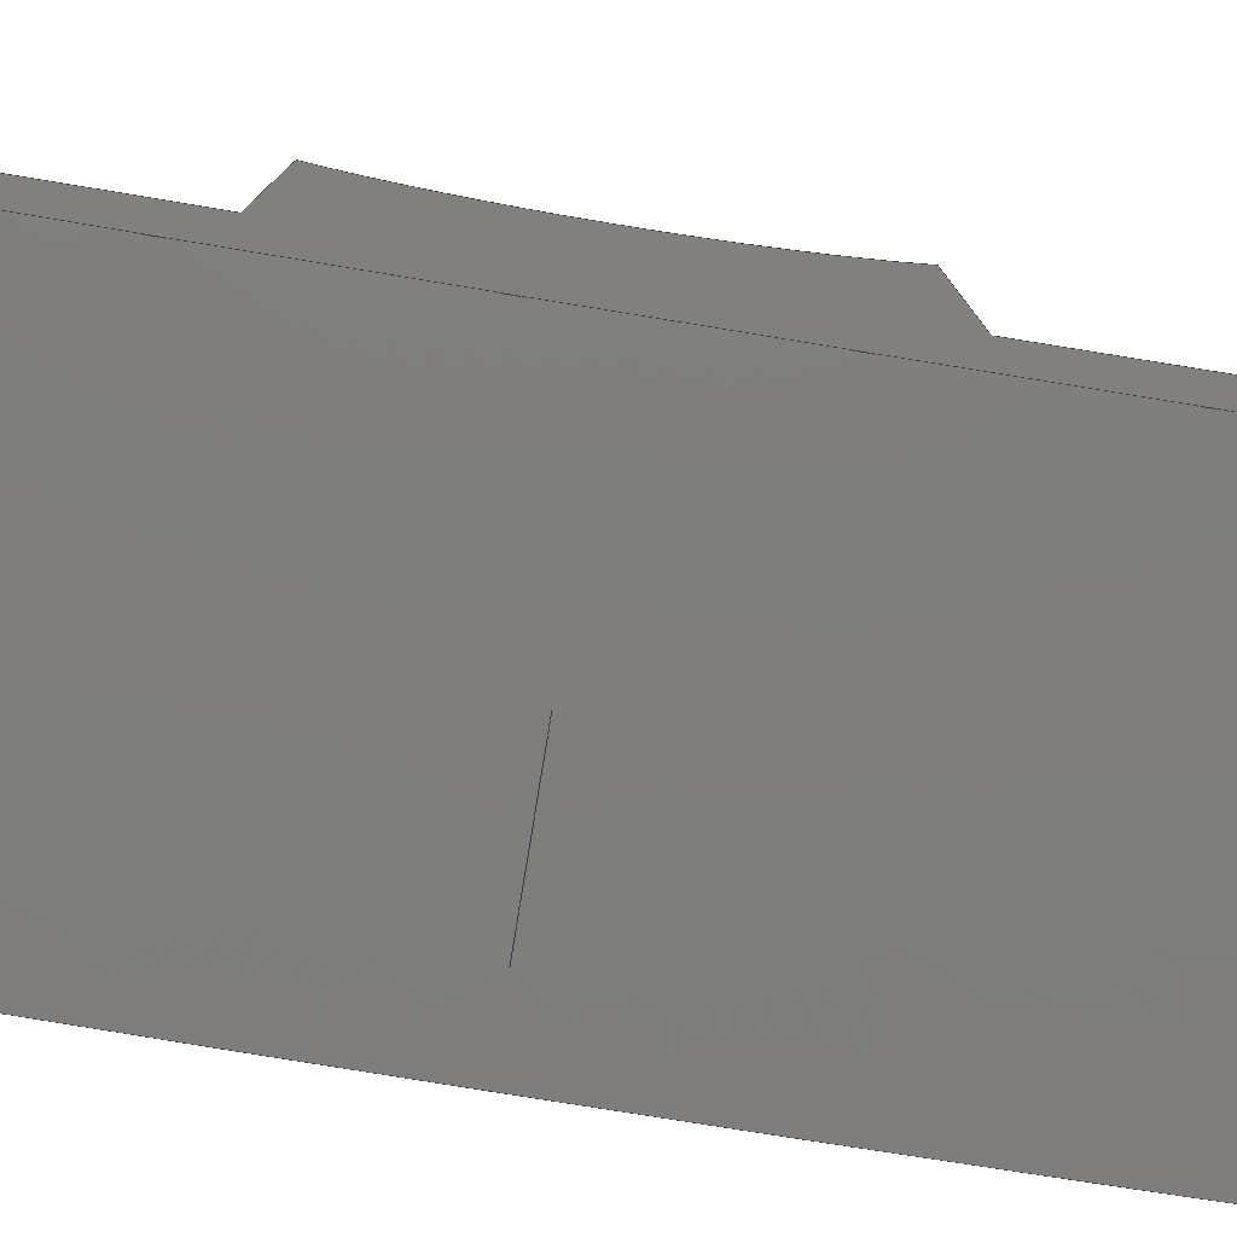
<metadata>
{"format":"step","ext":"step","renderer":"f3d","projection":"perspective","resolution":1024,"background":"white","views":[{"elev":-78.3,"azim":80.7,"up":"+Z"}]}
</metadata>
<code>
ISO-10303-21;
DATA;
#1=MECHANICAL_DESIGN_AND_DRAUGHTING_RELATIONSHIP('Isometric','',#15,#16);
#2=MECHANICAL_DESIGN_AND_DRAUGHTING_RELATIONSHIP('Front','',#17,#16);
#3=MECHANICAL_DESIGN_AND_DRAUGHTING_RELATIONSHIP('Top','',#18,#16);
#4=MECHANICAL_DESIGN_AND_DRAUGHTING_RELATIONSHIP('Right','',#19,#16);
#5=MAPPED_ITEM('',#10,#264);
#6=MAPPED_ITEM('',#11,#265);
#7=MAPPED_ITEM('',#12,#266);
#8=MAPPED_ITEM('',#13,#267);
#9=MAPPED_ITEM('',#14,#268);
#10=REPRESENTATION_MAP(#264,#34);
#11=REPRESENTATION_MAP(#265,#441);
#12=REPRESENTATION_MAP(#266,#34);
#13=REPRESENTATION_MAP(#267,#34);
#14=REPRESENTATION_MAP(#268,#34);
#15=DRAUGHTING_MODEL('Isometric',(#5,#21),#433);
#16=DRAUGHTING_MODEL('',(#6,#265),#433);
#17=DRAUGHTING_MODEL('Front',(#7,#22),#433);
#18=DRAUGHTING_MODEL('Top',(#8,#23),#433);
#19=DRAUGHTING_MODEL('Right',(#9,#24),#433);
#20=MECHANICAL_DESIGN_GEOMETRIC_PRESENTATION_REPRESENTATION('',(#35),#434);
#21=CAMERA_MODEL_D3('Isometric',#256,#25);
#22=CAMERA_MODEL_D3('Front',#258,#26);
#23=CAMERA_MODEL_D3('Top',#260,#27);
#24=CAMERA_MODEL_D3('Right',#262,#28);
#25=VIEW_VOLUME(.PARALLEL.,#416,16.99,0,.F.,0,.F.,.F.,#29);
#26=VIEW_VOLUME(.PARALLEL.,#419,117.7,0,.F.,0,.F.,.F.,#30);
#27=VIEW_VOLUME(.PARALLEL.,#422,117.7,0,.F.,0,.F.,.F.,#31);
#28=VIEW_VOLUME(.PARALLEL.,#425,117.7,0,.F.,0,.F.,.F.,#32);
#29=PLANAR_BOX('view window',0,0,#257);
#30=PLANAR_BOX('view window',0,0,#259);
#31=PLANAR_BOX('view window',0,0,#261);
#32=PLANAR_BOX('view window',0,0,#263);
#33=SHAPE_REPRESENTATION_RELATIONSHIP('SRR','None',#441,#34);
#34=ADVANCED_BREP_SHAPE_REPRESENTATION('',(#37),#433);
#35=STYLED_ITEM('',(#450),#37);
#36=STYLED_ITEM('',(#451),#6);
#37=MANIFOLD_SOLID_BREP('Solid8',#210);
#38=CYLINDRICAL_SURFACE('',#242,46);
#39=SPHERICAL_SURFACE('',#237,2000);
#40=SPHERICAL_SURFACE('',#244,2000);
#41=SPHERICAL_SURFACE('',#249,2000);
#42=FACE_OUTER_BOUND('',#52,.T.);
#43=FACE_OUTER_BOUND('',#53,.T.);
#44=FACE_OUTER_BOUND('',#54,.T.);
#45=FACE_OUTER_BOUND('',#55,.T.);
#46=FACE_OUTER_BOUND('',#56,.T.);
#47=FACE_OUTER_BOUND('',#57,.T.);
#48=FACE_OUTER_BOUND('',#58,.T.);
#49=FACE_OUTER_BOUND('',#59,.T.);
#50=FACE_OUTER_BOUND('',#60,.T.);
#51=FACE_OUTER_BOUND('',#61,.T.);
#52=EDGE_LOOP('',(#142,#143,#144,#145));
#53=EDGE_LOOP('',(#146,#147,#148,#149,#150,#151,#152,#153));
#54=EDGE_LOOP('',(#154,#155,#156,#157));
#55=EDGE_LOOP('',(#158,#159,#160,#161));
#56=EDGE_LOOP('',(#162,#163,#164,#165));
#57=EDGE_LOOP('',(#166,#167,#168,#169));
#58=EDGE_LOOP('',(#170,#171,#172,#173));
#59=EDGE_LOOP('',(#174,#175,#176,#177,#178,#179,#180));
#60=EDGE_LOOP('',(#181,#182,#183,#184,#185,#186,#187,#188,#189));
#61=EDGE_LOOP('',(#190,#191,#192,#193));
#62=LINE('',#365,#72);
#63=LINE('',#367,#73);
#64=LINE('',#368,#74);
#65=LINE('',#373,#75);
#66=LINE('',#377,#76);
#67=LINE('',#381,#77);
#68=LINE('',#391,#78);
#69=LINE('',#392,#79);
#70=LINE('',#402,#80);
#71=LINE('',#412,#81);
#72=VECTOR('',#275,10);
#73=VECTOR('',#276,10);
#74=VECTOR('',#277,10);
#75=VECTOR('',#282,10);
#76=VECTOR('',#285,10);
#77=VECTOR('',#288,10);
#78=VECTOR('',#301,10);
#79=VECTOR('',#302,10);
#80=VECTOR('',#317,10);
#81=VECTOR('',#330,10);
#82=CIRCLE('',#231,2000);
#83=CIRCLE('',#233,2000);
#84=CIRCLE('',#234,2000);
#85=CIRCLE('',#235,2000);
#86=CIRCLE('',#236,46);
#87=CIRCLE('',#238,2000);
#88=CIRCLE('',#239,2000);
#89=CIRCLE('',#241,2000);
#90=CIRCLE('',#243,46);
#91=CIRCLE('',#245,2000);
#92=CIRCLE('',#246,2000);
#93=CIRCLE('',#248,2000);
#94=CIRCLE('',#250,2000);
#95=CIRCLE('',#251,2000);
#96=CIRCLE('',#252,2000);
#97=CIRCLE('',#253,2000);
#98=VERTEX_POINT('',#361);
#99=VERTEX_POINT('',#362);
#100=VERTEX_POINT('',#364);
#101=VERTEX_POINT('',#366);
#102=VERTEX_POINT('',#370);
#103=VERTEX_POINT('',#372);
#104=VERTEX_POINT('',#374);
#105=VERTEX_POINT('',#376);
#106=VERTEX_POINT('',#378);
#107=VERTEX_POINT('',#380);
#108=VERTEX_POINT('',#384);
#109=VERTEX_POINT('',#388);
#110=VERTEX_POINT('',#390);
#111=VERTEX_POINT('',#396);
#112=VERTEX_POINT('',#400);
#113=VERTEX_POINT('',#404);
#114=VERTEX_POINT('',#406);
#115=VERTEX_POINT('',#408);
#116=EDGE_CURVE('',#98,#99,#82,.T.);
#117=EDGE_CURVE('',#98,#100,#62,.T.);
#118=EDGE_CURVE('',#101,#100,#63,.T.);
#119=EDGE_CURVE('',#101,#99,#64,.T.);
#120=EDGE_CURVE('',#102,#98,#83,.T.);
#121=EDGE_CURVE('',#103,#102,#65,.T.);
#122=EDGE_CURVE('',#104,#103,#84,.T.);
#123=EDGE_CURVE('',#105,#104,#66,.T.);
#124=EDGE_CURVE('',#106,#105,#85,.T.);
#125=EDGE_CURVE('',#106,#107,#67,.T.);
#126=EDGE_CURVE('',#107,#100,#86,.T.);
#127=EDGE_CURVE('',#99,#108,#87,.T.);
#128=EDGE_CURVE('',#108,#102,#88,.T.);
#129=EDGE_CURVE('',#109,#106,#89,.T.);
#130=EDGE_CURVE('',#110,#109,#68,.T.);
#131=EDGE_CURVE('',#110,#107,#69,.T.);
#132=EDGE_CURVE('',#110,#101,#90,.T.);
#133=EDGE_CURVE('',#105,#111,#91,.T.);
#134=EDGE_CURVE('',#111,#109,#92,.T.);
#135=EDGE_CURVE('',#112,#104,#93,.T.);
#136=EDGE_CURVE('',#112,#111,#70,.T.);
#137=EDGE_CURVE('',#103,#113,#94,.T.);
#138=EDGE_CURVE('',#113,#114,#95,.T.);
#139=EDGE_CURVE('',#114,#115,#96,.T.);
#140=EDGE_CURVE('',#114,#112,#97,.T.);
#141=EDGE_CURVE('',#108,#113,#71,.T.);
#142=ORIENTED_EDGE('',*,*,#116,.F.);
#143=ORIENTED_EDGE('',*,*,#117,.T.);
#144=ORIENTED_EDGE('',*,*,#118,.F.);
#145=ORIENTED_EDGE('',*,*,#119,.T.);
#146=ORIENTED_EDGE('',*,*,#120,.F.);
#147=ORIENTED_EDGE('',*,*,#121,.F.);
#148=ORIENTED_EDGE('',*,*,#122,.F.);
#149=ORIENTED_EDGE('',*,*,#123,.F.);
#150=ORIENTED_EDGE('',*,*,#124,.F.);
#151=ORIENTED_EDGE('',*,*,#125,.T.);
#152=ORIENTED_EDGE('',*,*,#126,.T.);
#153=ORIENTED_EDGE('',*,*,#117,.F.);
#154=ORIENTED_EDGE('',*,*,#116,.T.);
#155=ORIENTED_EDGE('',*,*,#127,.T.);
#156=ORIENTED_EDGE('',*,*,#128,.T.);
#157=ORIENTED_EDGE('',*,*,#120,.T.);
#158=ORIENTED_EDGE('',*,*,#129,.F.);
#159=ORIENTED_EDGE('',*,*,#130,.F.);
#160=ORIENTED_EDGE('',*,*,#131,.T.);
#161=ORIENTED_EDGE('',*,*,#125,.F.);
#162=ORIENTED_EDGE('',*,*,#126,.F.);
#163=ORIENTED_EDGE('',*,*,#131,.F.);
#164=ORIENTED_EDGE('',*,*,#132,.T.);
#165=ORIENTED_EDGE('',*,*,#118,.T.);
#166=ORIENTED_EDGE('',*,*,#129,.T.);
#167=ORIENTED_EDGE('',*,*,#124,.T.);
#168=ORIENTED_EDGE('',*,*,#133,.T.);
#169=ORIENTED_EDGE('',*,*,#134,.T.);
#170=ORIENTED_EDGE('',*,*,#123,.T.);
#171=ORIENTED_EDGE('',*,*,#135,.F.);
#172=ORIENTED_EDGE('',*,*,#136,.T.);
#173=ORIENTED_EDGE('',*,*,#133,.F.);
#174=ORIENTED_EDGE('',*,*,#122,.T.);
#175=ORIENTED_EDGE('',*,*,#137,.T.);
#176=ORIENTED_EDGE('',*,*,#138,.T.);
#177=ORIENTED_EDGE('',*,*,#139,.T.);
#178=ORIENTED_EDGE('',*,*,#139,.F.);
#179=ORIENTED_EDGE('',*,*,#140,.T.);
#180=ORIENTED_EDGE('',*,*,#135,.T.);
#181=ORIENTED_EDGE('',*,*,#132,.F.);
#182=ORIENTED_EDGE('',*,*,#130,.T.);
#183=ORIENTED_EDGE('',*,*,#134,.F.);
#184=ORIENTED_EDGE('',*,*,#136,.F.);
#185=ORIENTED_EDGE('',*,*,#140,.F.);
#186=ORIENTED_EDGE('',*,*,#138,.F.);
#187=ORIENTED_EDGE('',*,*,#141,.F.);
#188=ORIENTED_EDGE('',*,*,#127,.F.);
#189=ORIENTED_EDGE('',*,*,#119,.F.);
#190=ORIENTED_EDGE('',*,*,#121,.T.);
#191=ORIENTED_EDGE('',*,*,#128,.F.);
#192=ORIENTED_EDGE('',*,*,#141,.T.);
#193=ORIENTED_EDGE('',*,*,#137,.F.);
#194=PLANE('',#230);
#195=PLANE('',#232);
#196=PLANE('',#240);
#197=PLANE('',#247);
#198=PLANE('',#254);
#199=PLANE('',#255);
#200=ADVANCED_FACE('',(#42),#194,.F.);
#201=ADVANCED_FACE('',(#43),#195,.F.);
#202=ADVANCED_FACE('',(#44),#39,.F.);
#203=ADVANCED_FACE('',(#45),#196,.T.);
#204=ADVANCED_FACE('',(#46),#38,.F.);
#205=ADVANCED_FACE('',(#47),#40,.F.);
#206=ADVANCED_FACE('',(#48),#197,.F.);
#207=ADVANCED_FACE('',(#49),#41,.T.);
#208=ADVANCED_FACE('',(#50),#198,.F.);
#209=ADVANCED_FACE('',(#51),#199,.F.);
#210=CLOSED_SHELL('',(#200,#201,#202,#203,#204,#205,#206,#207,#208,#209));
#211=DERIVED_UNIT_ELEMENT(#213,1);
#212=DERIVED_UNIT_ELEMENT(#436,3);
#213=(
MASS_UNIT()
NAMED_UNIT(*)
SI_UNIT($,.GRAM.)
);
#214=DERIVED_UNIT((#211,#212));
#215=MEASURE_REPRESENTATION_ITEM('density measure',
POSITIVE_RATIO_MEASURE(1),#214);
#216=PROPERTY_DEFINITION_REPRESENTATION(#221,#218);
#217=PROPERTY_DEFINITION_REPRESENTATION(#222,#219);
#218=REPRESENTATION('material name',(#220),#433);
#219=REPRESENTATION('density',(#215),#433);
#220=DESCRIPTIVE_REPRESENTATION_ITEM('Generic','Generic');
#221=PROPERTY_DEFINITION('material property','material name',#443);
#222=PROPERTY_DEFINITION('material property','density of part',#443);
#223=DATE_TIME_ROLE('creation_date');
#224=APPLIED_DATE_AND_TIME_ASSIGNMENT(#225,#223,(#443));
#225=DATE_AND_TIME(#226,#227);
#226=CALENDAR_DATE(2021,30,1);
#227=LOCAL_TIME(4,0,25,#228);
#228=COORDINATED_UNIVERSAL_TIME_OFFSET(0,0,.BEHIND.);
#229=AXIS2_PLACEMENT_3D('placement',#359,#269,#270);
#230=AXIS2_PLACEMENT_3D('',#360,#271,#272);
#231=AXIS2_PLACEMENT_3D('',#363,#273,#274);
#232=AXIS2_PLACEMENT_3D('',#369,#278,#279);
#233=AXIS2_PLACEMENT_3D('',#371,#280,#281);
#234=AXIS2_PLACEMENT_3D('',#375,#283,#284);
#235=AXIS2_PLACEMENT_3D('',#379,#286,#287);
#236=AXIS2_PLACEMENT_3D('',#382,#289,#290);
#237=AXIS2_PLACEMENT_3D('',#383,#291,#292);
#238=AXIS2_PLACEMENT_3D('',#385,#293,#294);
#239=AXIS2_PLACEMENT_3D('',#386,#295,#296);
#240=AXIS2_PLACEMENT_3D('',#387,#297,#298);
#241=AXIS2_PLACEMENT_3D('',#389,#299,#300);
#242=AXIS2_PLACEMENT_3D('',#393,#303,#304);
#243=AXIS2_PLACEMENT_3D('',#394,#305,#306);
#244=AXIS2_PLACEMENT_3D('',#395,#307,#308);
#245=AXIS2_PLACEMENT_3D('',#397,#309,#310);
#246=AXIS2_PLACEMENT_3D('',#398,#311,#312);
#247=AXIS2_PLACEMENT_3D('',#399,#313,#314);
#248=AXIS2_PLACEMENT_3D('',#401,#315,#316);
#249=AXIS2_PLACEMENT_3D('',#403,#318,#319);
#250=AXIS2_PLACEMENT_3D('',#405,#320,#321);
#251=AXIS2_PLACEMENT_3D('',#407,#322,#323);
#252=AXIS2_PLACEMENT_3D('',#409,#324,#325);
#253=AXIS2_PLACEMENT_3D('',#410,#326,#327);
#254=AXIS2_PLACEMENT_3D('',#411,#328,#329);
#255=AXIS2_PLACEMENT_3D('',#413,#331,#332);
#256=AXIS2_PLACEMENT_3D('view reference',#414,#333,#334);
#257=AXIS2_PLACEMENT_3D('view window',#415,#335,#336);
#258=AXIS2_PLACEMENT_3D('view reference',#417,#337,#338);
#259=AXIS2_PLACEMENT_3D('view window',#418,#339,#340);
#260=AXIS2_PLACEMENT_3D('view reference',#420,#341,#342);
#261=AXIS2_PLACEMENT_3D('view window',#421,#343,#344);
#262=AXIS2_PLACEMENT_3D('view reference',#423,#345,#346);
#263=AXIS2_PLACEMENT_3D('view window',#424,#347,#348);
#264=AXIS2_PLACEMENT_3D('',#426,#349,#350);
#265=AXIS2_PLACEMENT_3D('',#427,#351,#352);
#266=AXIS2_PLACEMENT_3D('',#428,#353,#354);
#267=AXIS2_PLACEMENT_3D('',#429,#355,#356);
#268=AXIS2_PLACEMENT_3D('',#430,#357,#358);
#269=DIRECTION('axis',(0,0,1));
#270=DIRECTION('refdir',(1,0,0));
#271=DIRECTION('center_axis',(0,1,0));
#272=DIRECTION('ref_axis',(0,0,1));
#273=DIRECTION('center_axis',(0,1,0));
#274=DIRECTION('ref_axis',(0,0,1));
#275=DIRECTION('',(0,0,1));
#276=DIRECTION('',(1,0,0));
#277=DIRECTION('',(0,0,-1));
#278=DIRECTION('center_axis',(-1,0,0));
#279=DIRECTION('ref_axis',(0,0,1));
#280=DIRECTION('center_axis',(1,0,0));
#281=DIRECTION('ref_axis',(0,0,-1));
#282=DIRECTION('',(0,0.03,0.9995));
#283=DIRECTION('center_axis',(-1,0,0));
#284=DIRECTION('ref_axis',(0,0,-1));
#285=DIRECTION('',(0,0.035,-0.9994));
#286=DIRECTION('center_axis',(1,0,0));
#287=DIRECTION('ref_axis',(0,0,-1));
#288=DIRECTION('',(0,0,1));
#289=DIRECTION('center_axis',(-1,0,0));
#290=DIRECTION('ref_axis',(0,-1,0));
#291=DIRECTION('center_axis',(1,-6.123e-17,0));
#292=DIRECTION('ref_axis',(0,-1,0));
#293=DIRECTION('center_axis',(-1,0,0));
#294=DIRECTION('ref_axis',(0,0,1));
#295=DIRECTION('center_axis',(5.549e-17,-0.9995,0.03));
#296=DIRECTION('ref_axis',(0,-0.03,-0.9995));
#297=DIRECTION('center_axis',(0,1,0));
#298=DIRECTION('ref_axis',(0,0,1));
#299=DIRECTION('center_axis',(0,-1,0));
#300=DIRECTION('ref_axis',(0,0,-1));
#301=DIRECTION('',(0,0,-1));
#302=DIRECTION('',(1,0,0));
#303=DIRECTION('center_axis',(1,0,0));
#304=DIRECTION('ref_axis',(0,-1,0));
#305=DIRECTION('center_axis',(-1,0,0));
#306=DIRECTION('ref_axis',(0,1,0));
#307=DIRECTION('center_axis',(6.123e-17,0,1));
#308=DIRECTION('ref_axis',(1,0,0));
#309=DIRECTION('center_axis',(-5.548e-17,0.9994,0.035));
#310=DIRECTION('ref_axis',(0,-0.035,0.9994));
#311=DIRECTION('center_axis',(-1,0,0));
#312=DIRECTION('ref_axis',(0,0,1));
#313=DIRECTION('center_axis',(5.548e-17,-0.9994,-0.035));
#314=DIRECTION('ref_axis',(0,0.035,-0.9994));
#315=DIRECTION('center_axis',(5.548e-17,-0.9994,-0.035));
#316=DIRECTION('ref_axis',(0,-0.035,0.9994));
#317=DIRECTION('',(0,-0.035,0.9994));
#318=DIRECTION('center_axis',(6.123e-17,0,1));
#319=DIRECTION('ref_axis',(1,0,0));
#320=DIRECTION('center_axis',(-5.549e-17,0.9995,-0.03));
#321=DIRECTION('ref_axis',(0,-0.03,-0.9995));
#322=DIRECTION('center_axis',(1,0,0));
#323=DIRECTION('ref_axis',(0,0,1));
#324=DIRECTION('center_axis',(1.225e-16,-1,0));
#325=DIRECTION('ref_axis',(-1,-1.225e-16,0));
#326=DIRECTION('center_axis',(1,0,0));
#327=DIRECTION('ref_axis',(0,0,1));
#328=DIRECTION('center_axis',(1,0,0));
#329=DIRECTION('ref_axis',(0,0,-1));
#330=DIRECTION('',(0,-0.03,-0.9995));
#331=DIRECTION('center_axis',(-5.549e-17,0.9995,-0.03));
#332=DIRECTION('ref_axis',(0,0.03,0.9995));
#333=DIRECTION('center_axis',(-0.5774,0.5774,-0.5774));
#334=DIRECTION('ref_axis',(-0.7071,-0.7071,0));
#335=DIRECTION('center_axis',(0,0,1));
#336=DIRECTION('ref_axis',(1,0,0));
#337=DIRECTION('center_axis',(-2.22e-16,0,-1));
#338=DIRECTION('ref_axis',(-1,0,2.22e-16));
#339=DIRECTION('center_axis',(0,0,1));
#340=DIRECTION('ref_axis',(1,0,0));
#341=DIRECTION('center_axis',(0,-1,0));
#342=DIRECTION('ref_axis',(-1,0,0));
#343=DIRECTION('center_axis',(0,0,1));
#344=DIRECTION('ref_axis',(1,0,0));
#345=DIRECTION('center_axis',(-1,0,0));
#346=DIRECTION('ref_axis',(0,0,1));
#347=DIRECTION('center_axis',(0,0,1));
#348=DIRECTION('ref_axis',(1,0,0));
#349=DIRECTION('center_axis',(0,0,1));
#350=DIRECTION('ref_axis',(1,0,0));
#351=DIRECTION('center_axis',(0,0,1));
#352=DIRECTION('ref_axis',(1,0,0));
#353=DIRECTION('center_axis',(0,0,1));
#354=DIRECTION('ref_axis',(1,0,0));
#355=DIRECTION('center_axis',(0,0,1));
#356=DIRECTION('ref_axis',(1,0,0));
#357=DIRECTION('center_axis',(0,0,1));
#358=DIRECTION('ref_axis',(1,0,0));
#359=CARTESIAN_POINT('',(0,0,0));
#360=CARTESIAN_POINT('Origin',(0,-30,-85.99));
#361=CARTESIAN_POINT('',(30,-30,-85.54));
#362=CARTESIAN_POINT('',(-30,-30,-85.54));
#363=CARTESIAN_POINT('Origin',(0,-30,1914));
#364=CARTESIAN_POINT('',(30,-30,-34.87));
#365=CARTESIAN_POINT('',(30,-30,-85.99));
#366=CARTESIAN_POINT('',(-30,-30,-34.87));
#367=CARTESIAN_POINT('',(0,-30,-34.87));
#368=CARTESIAN_POINT('',(-30,-30,-85.99));
#369=CARTESIAN_POINT('Origin',(30,0,0));
#370=CARTESIAN_POINT('',(30,-59.27,-84.88));
#371=CARTESIAN_POINT('Origin',(30,0,1914));
#372=CARTESIAN_POINT('',(30,-59.99,-108.9));
#373=CARTESIAN_POINT('',(30,-56.67,1.701));
#374=CARTESIAN_POINT('',(30,69.99,-108.5));
#375=CARTESIAN_POINT('Origin',(30,0,1890));
#376=CARTESIAN_POINT('',(30,69.15,-84.56));
#377=CARTESIAN_POINT('',(30,66.11,2.315));
#378=CARTESIAN_POINT('',(30,30,-85.54));
#379=CARTESIAN_POINT('Origin',(30,0,1914));
#380=CARTESIAN_POINT('',(30,30,-34.87));
#381=CARTESIAN_POINT('',(30,30,-85.99));
#382=CARTESIAN_POINT('Origin',(30,0,0));
#383=CARTESIAN_POINT('Origin',(0,0,1914));
#384=CARTESIAN_POINT('',(-30,-59.27,-84.88));
#385=CARTESIAN_POINT('Origin',(-30,0,1914));
#386=CARTESIAN_POINT('Origin',(-3.998e-17,0.7201,
1914));
#387=CARTESIAN_POINT('Origin',(0,30,-85.99));
#388=CARTESIAN_POINT('',(-30,30,-85.54));
#389=CARTESIAN_POINT('Origin',(0,30,1914));
#390=CARTESIAN_POINT('',(-30,30,-34.87));
#391=CARTESIAN_POINT('',(-30,30,-85.99));
#392=CARTESIAN_POINT('',(0,30,-34.87));
#393=CARTESIAN_POINT('Origin',(0,0,0));
#394=CARTESIAN_POINT('Origin',(-30,0,0));
#395=CARTESIAN_POINT('Origin',(0,0,1914));
#396=CARTESIAN_POINT('',(-30,69.15,-84.56));
#397=CARTESIAN_POINT('Origin',(4.663e-17,-0.84,
1914));
#398=CARTESIAN_POINT('Origin',(-30,0,1914));
#399=CARTESIAN_POINT('Origin',(-3.67e-15,66.11,2.315));
#400=CARTESIAN_POINT('',(-30,69.99,-108.5));
#401=CARTESIAN_POINT('Origin',(-1.576e-27,2.839e-11,
1890));
#402=CARTESIAN_POINT('',(-30,66.11,2.315));
#403=CARTESIAN_POINT('Origin',(0,0,1890));
#404=CARTESIAN_POINT('',(-30,-59.99,-108.9));
#405=CARTESIAN_POINT('Origin',(-1.628e-27,2.932e-11,
1890));
#406=CARTESIAN_POINT('',(-30,-3.674e-15,-109.8));
#407=CARTESIAN_POINT('Origin',(-30,0,1890));
#408=CARTESIAN_POINT('',(-1.225e-13,-1.5e-29,-110));
#409=CARTESIAN_POINT('Origin',(0,0,1890));
#410=CARTESIAN_POINT('Origin',(-30,0,1890));
#411=CARTESIAN_POINT('Origin',(-30,0,0));
#412=CARTESIAN_POINT('',(-30,-56.67,1.701));
#413=CARTESIAN_POINT('Origin',(3.146e-15,-56.67,1.701));
#414=CARTESIAN_POINT('Origin',(9.808,-9.808,9.808));
#415=CARTESIAN_POINT('Origin',(0,0,16.99));
#416=CARTESIAN_POINT('',(0,0,0));
#417=CARTESIAN_POINT('Origin',(2.613e-14,0,117.7));
#418=CARTESIAN_POINT('Origin',(0,0,117.7));
#419=CARTESIAN_POINT('',(0,0,0));
#420=CARTESIAN_POINT('Origin',(0,117.7,0));
#421=CARTESIAN_POINT('Origin',(0,0,117.7));
#422=CARTESIAN_POINT('',(0,0,0));
#423=CARTESIAN_POINT('Origin',(117.7,0,0));
#424=CARTESIAN_POINT('Origin',(0,0,117.7));
#425=CARTESIAN_POINT('',(0,0,0));
#426=CARTESIAN_POINT('Origin',(0,0,0));
#427=CARTESIAN_POINT('Origin',(0,0,0));
#428=CARTESIAN_POINT('Origin',(0,0,0));
#429=CARTESIAN_POINT('Origin',(0,0,0));
#430=CARTESIAN_POINT('Origin',(0,0,0));
#431=UNCERTAINTY_MEASURE_WITH_UNIT(LENGTH_MEASURE(0.01),#435,
'DISTANCE_ACCURACY_VALUE',
'Maximum model space distance between geometric entities at asserted c
onnectivities');
#432=UNCERTAINTY_MEASURE_WITH_UNIT(LENGTH_MEASURE(0.01),#435,
'DISTANCE_ACCURACY_VALUE',
'Maximum model space distance between geometric entities at asserted c
onnectivities');
#433=(
GEOMETRIC_REPRESENTATION_CONTEXT(3)
GLOBAL_UNCERTAINTY_ASSIGNED_CONTEXT((#431))
GLOBAL_UNIT_ASSIGNED_CONTEXT((#435,#437,#438))
REPRESENTATION_CONTEXT('','3D')
);
#434=(
GEOMETRIC_REPRESENTATION_CONTEXT(3)
GLOBAL_UNCERTAINTY_ASSIGNED_CONTEXT((#432))
GLOBAL_UNIT_ASSIGNED_CONTEXT((#435,#437,#438))
REPRESENTATION_CONTEXT('','3D')
);
#435=(
LENGTH_UNIT()
NAMED_UNIT(*)
SI_UNIT(.MILLI.,.METRE.)
);
#436=(
LENGTH_UNIT()
NAMED_UNIT(*)
SI_UNIT(.CENTI.,.METRE.)
);
#437=(
NAMED_UNIT(*)
PLANE_ANGLE_UNIT()
SI_UNIT($,.RADIAN.)
);
#438=(
NAMED_UNIT(*)
SI_UNIT($,.STERADIAN.)
SOLID_ANGLE_UNIT()
);
#439=SHAPE_DEFINITION_REPRESENTATION(#440,#441);
#440=PRODUCT_DEFINITION_SHAPE('',$,#443);
#441=SHAPE_REPRESENTATION('',(#229),#433);
#442=PRODUCT_DEFINITION_CONTEXT('part definition',#447,'design');
#443=PRODUCT_DEFINITION('shank_2','shank_back',#444,#442);
#444=PRODUCT_DEFINITION_FORMATION('',$,#449);
#445=PRODUCT_RELATED_PRODUCT_CATEGORY('shank_back','shank_back',(#449));
#446=APPLICATION_PROTOCOL_DEFINITION('international standard',
'ap242_managed_model_based_3d_engineering',2011,#447);
#447=APPLICATION_CONTEXT('Managed model based 3d engineering');
#448=PRODUCT_CONTEXT('part definition',#447,'mechanical');
#449=PRODUCT('shank_2','shank_back',$,(#448));
#450=PRESENTATION_STYLE_ASSIGNMENT((#452));
#451=PRESENTATION_STYLE_ASSIGNMENT((NULL_STYLE(.NULL.)));
#452=SURFACE_STYLE_USAGE(.BOTH.,#455);
#453=SURFACE_STYLE_RENDERING_WITH_PROPERTIES($,#459,(#454));
#454=SURFACE_STYLE_TRANSPARENT(0.48);
#455=SURFACE_SIDE_STYLE('',(#456,#453));
#456=SURFACE_STYLE_FILL_AREA(#457);
#457=FILL_AREA_STYLE('',(#458));
#458=FILL_AREA_STYLE_COLOUR('',#459);
#459=COLOUR_RGB('',0.003922,0.2431,0.9451);
ENDSEC;
END-ISO-10303-21;

</code>
